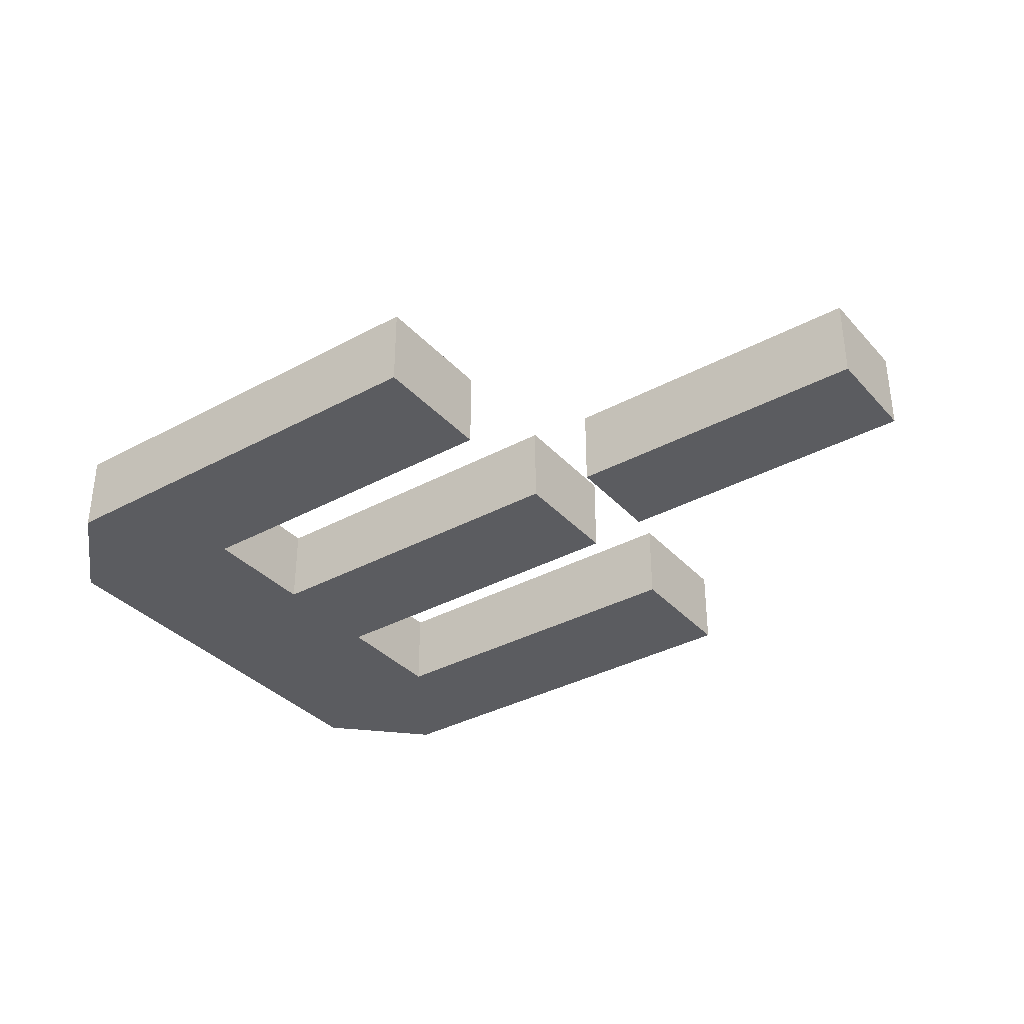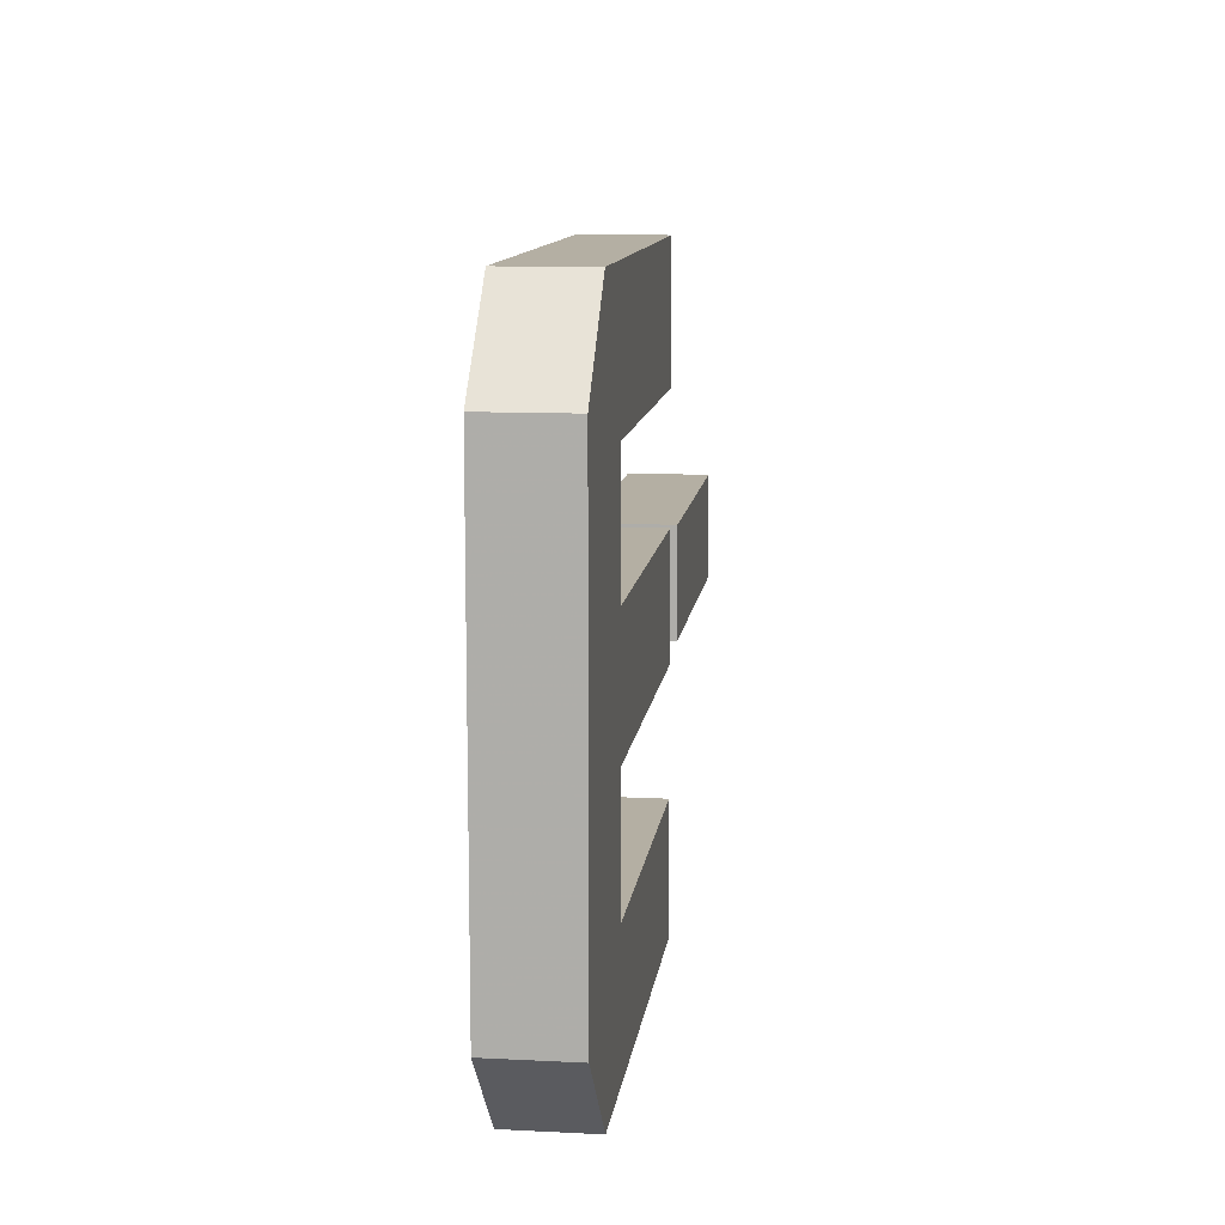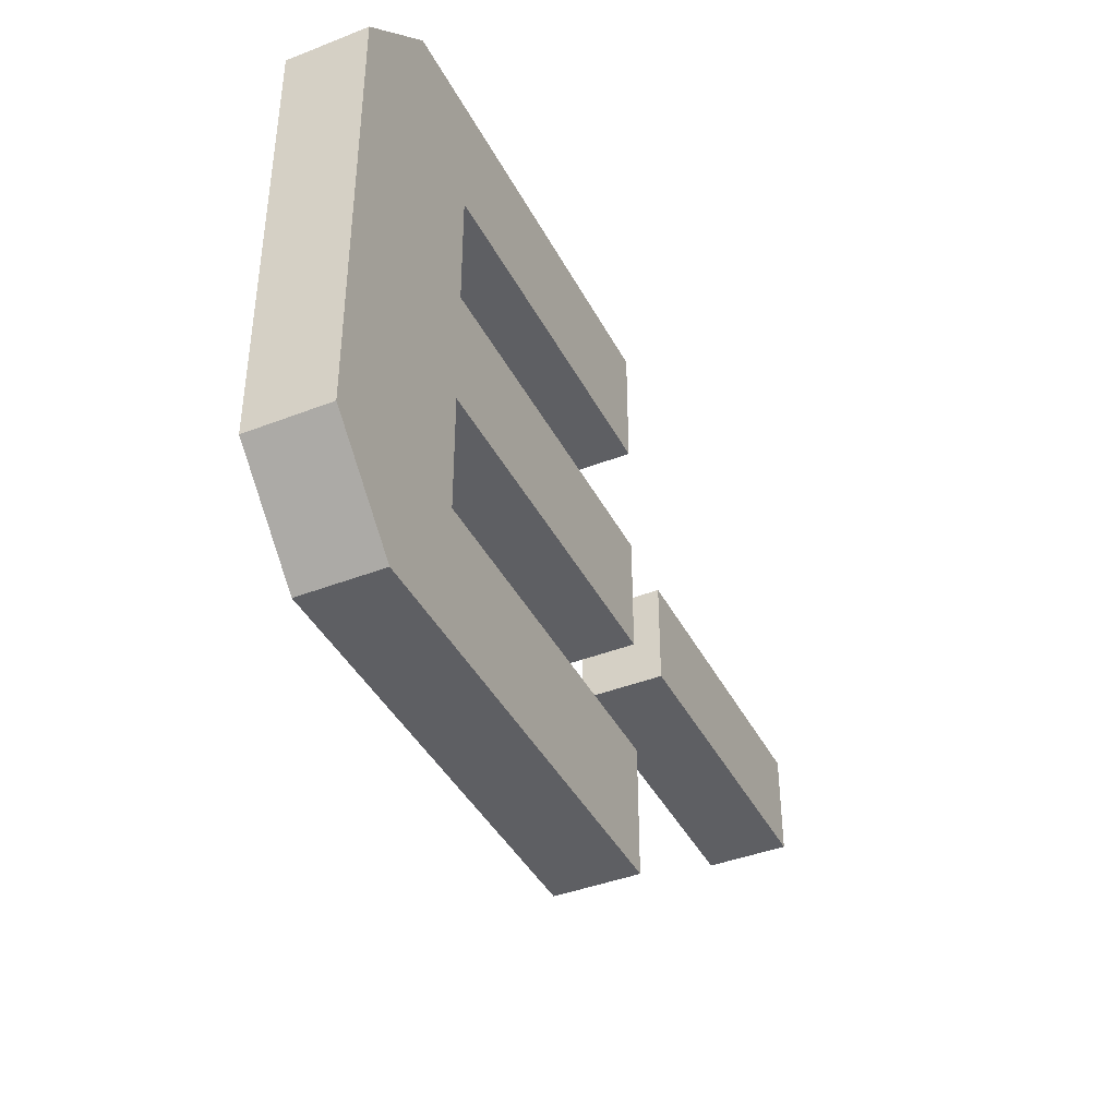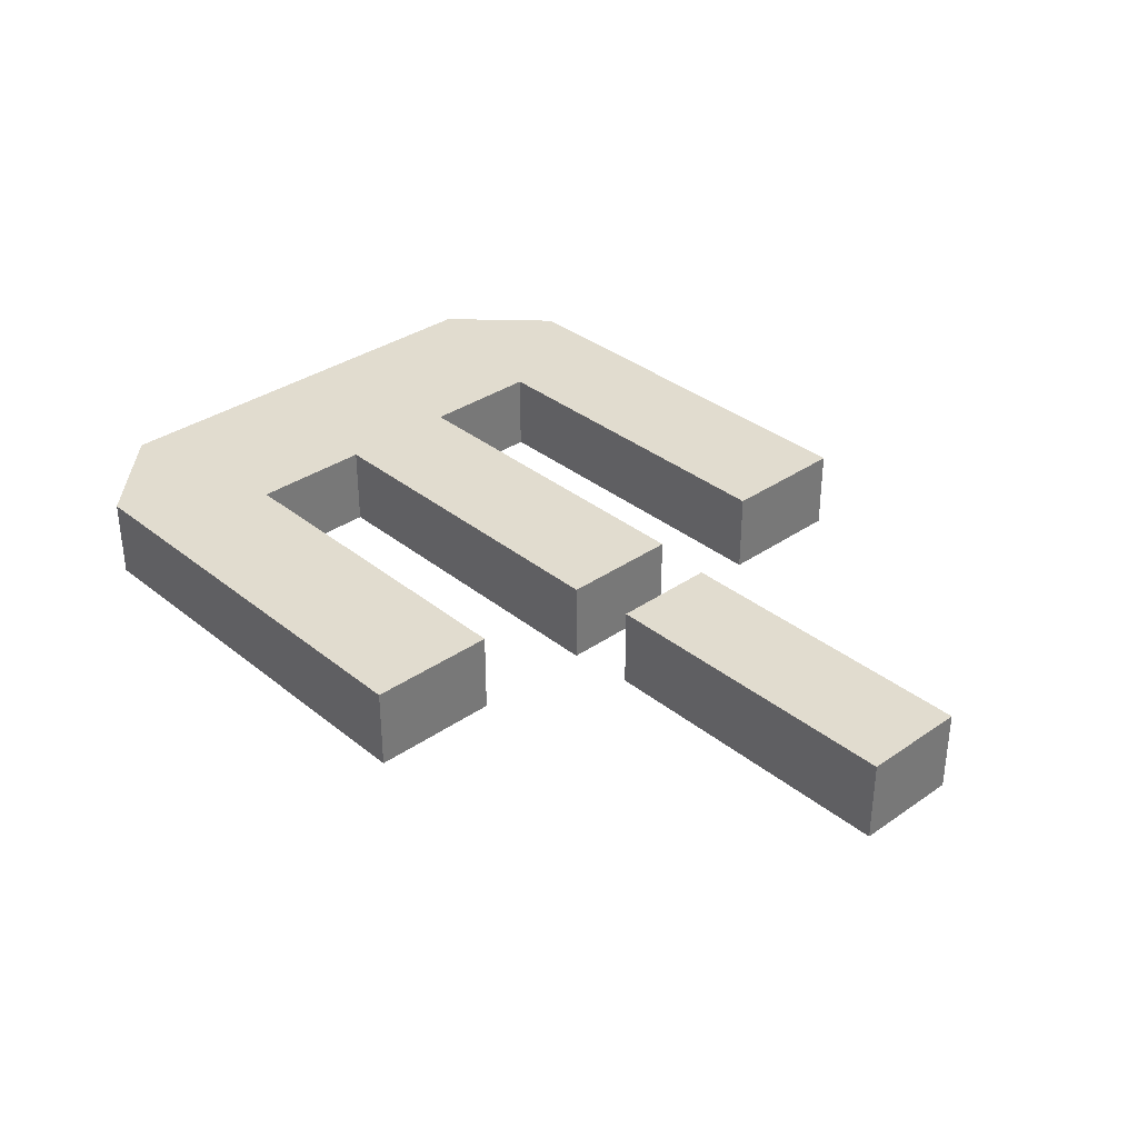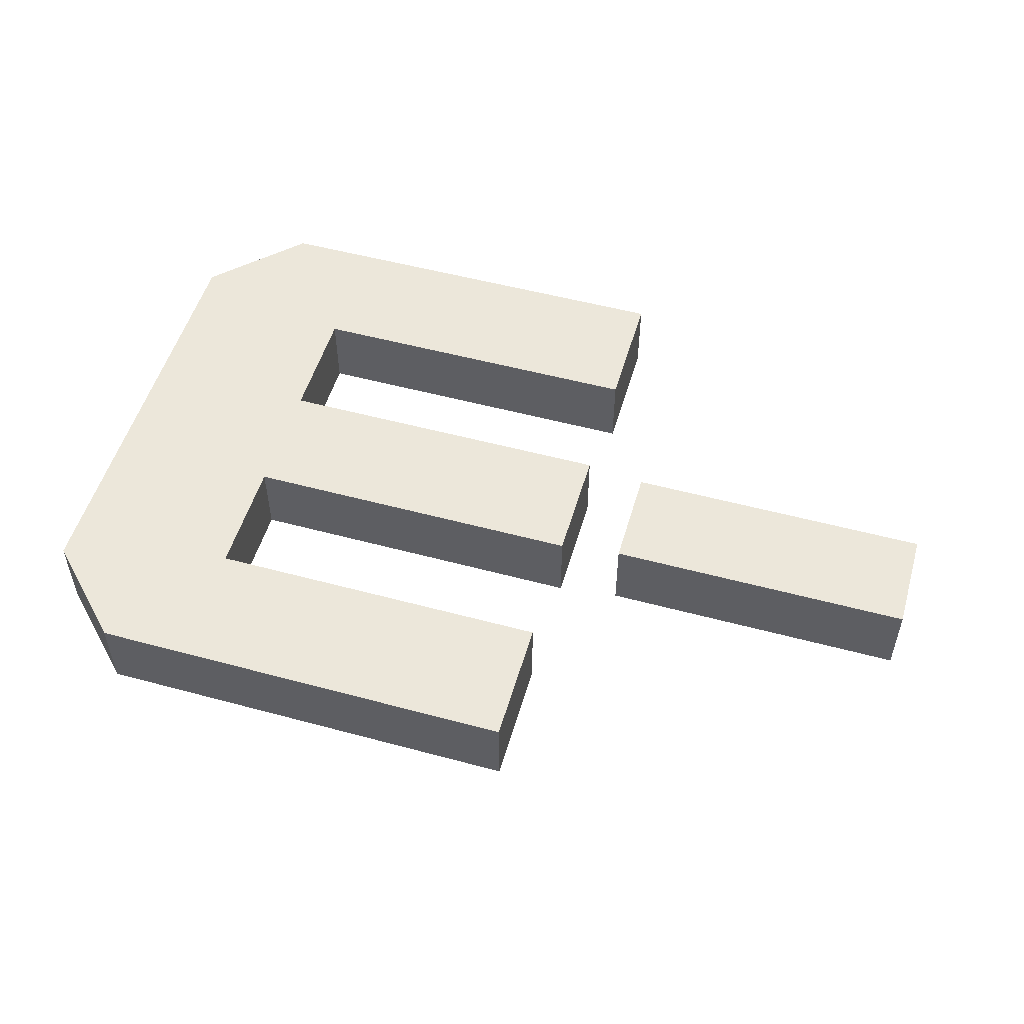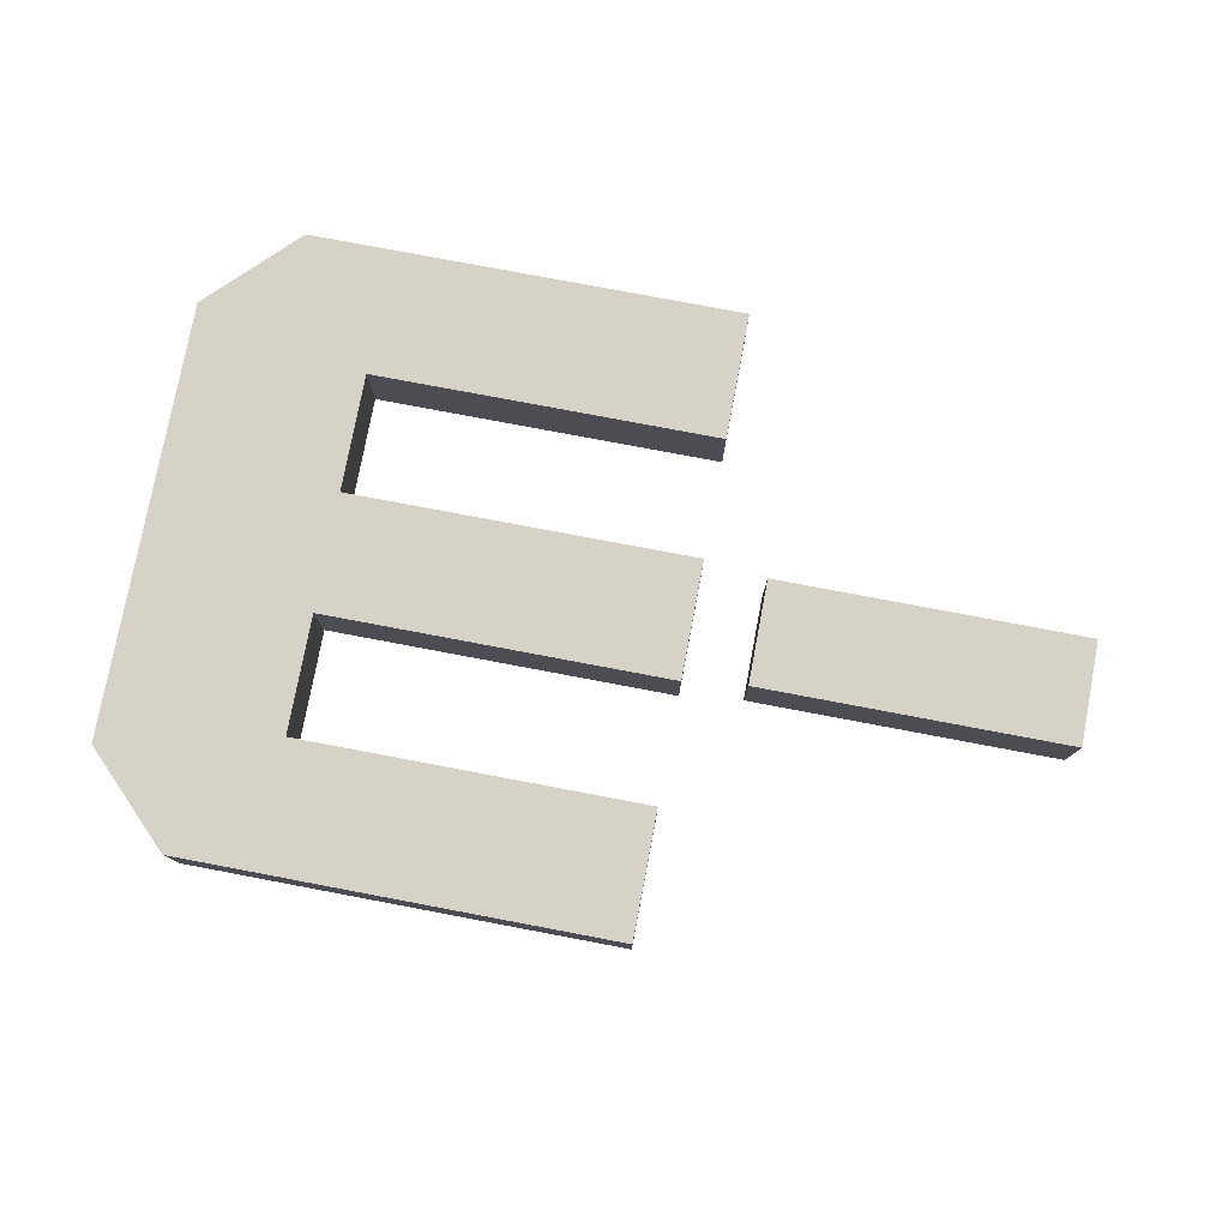
<metadata>
{"format":"obj","ext":"obj","renderer":"f3d","projection":"perspective","resolution":1024,"background":"white","views":[{"elev":-35.1,"azim":35.8,"up":"+Y"},{"elev":11.2,"azim":-82.9,"up":"+Z"},{"elev":-40.9,"azim":-64.5,"up":"+Z"},{"elev":34.3,"azim":47.1,"up":"+Y"},{"elev":52.5,"azim":16.2,"up":"+Y"},{"elev":78.1,"azim":10.7,"up":"+Y"}]}
</metadata>
<code>
v 7.941 -0 1.468
v 9.416 -0 1.468
v 10.89 -0 1.468
v 12.37 -0 1.468
v 13.84 -0 1.468
v 15.32 -0 1.468
v 16.79 -0 1.468
v 7.941 0 -0.006434
v 9.416 0 -0.006434
v 10.89 0 -0.006434
v 12.37 0 -0.006434
v 13.84 0 -0.006434
v 15.32 0 -0.006434
v 16.79 0 -0.006434
v 7.941 0 -1.481
v 9.416 0 -1.481
v 10.89 0 -1.481
v 12.37 0 -1.481
v 13.84 0 -1.481
v 15.32 0 -1.481
v 16.79 0 -1.481
v 7.941 2.274 1.468
v 9.416 2.274 1.468
v 9.416 2.274 -0.006434
v 7.941 2.274 -0.006434
v 10.89 2.274 1.468
v 10.89 2.274 -0.006434
v 12.37 2.274 1.468
v 12.37 2.274 -0.006434
v 13.84 2.274 1.468
v 13.84 2.274 -0.006434
v 15.32 2.274 1.468
v 15.32 2.274 -0.006434
v 16.79 2.274 1.468
v 16.79 2.274 -0.006434
v 9.416 2.274 -1.481
v 7.941 2.274 -1.481
v 10.89 2.274 -1.481
v 12.37 2.274 -1.481
v 13.84 2.274 -1.481
v 15.32 2.274 -1.481
v 16.79 2.274 -1.481
v -6.183 -0 8.65
v -3.71 -0 8.65
v -1.237 -0 8.65
v 1.237 -0 8.65
v 3.71 -0 8.65
v 6.183 -0 8.65
v -8.657 -0 6.177
v -6.183 -0 6.177
v -3.71 -0 6.177
v -1.237 -0 6.177
v 1.237 -0 6.177
v 3.71 -0 6.177
v 6.183 -0 6.177
v -8.657 -0 3.704
v -6.183 -0 5.043
v -3.71 -0 5.043
v -1.237 -0 5.043
v 1.237 -0 5.043
v 3.71 -0 5.043
v 6.183 -0 5.043
v -8.657 -0 1.23
v -6.183 -0 1.677
v -3.71 -0 1.677
v -1.237 -0 1.677
v 1.237 -0 1.677
v 3.71 -0 1.677
v 6.183 -0 1.677
v -8.657 0 -1.243
v -6.183 0 -1.69
v -3.71 0 -1.69
v -1.237 0 -1.69
v 1.237 0 -1.69
v 3.71 0 -1.69
v 6.183 0 -1.69
v -8.657 0 -3.716
v -6.183 0 -5.056
v -3.71 0 -5.056
v -1.237 0 -5.056
v 1.237 0 -5.056
v 3.71 0 -5.056
v 6.183 0 -5.056
v -8.657 0 -6.19
v -6.183 0 -6.19
v -3.71 0 -6.19
v -1.237 0 -6.19
v 1.237 0 -6.19
v 3.71 0 -6.19
v 6.183 0 -6.19
v -6.183 0 -8.663
v -3.71 0 -8.663
v -1.237 0 -8.663
v 1.237 0 -8.663
v 3.71 0 -8.663
v 6.183 0 -8.663
v -8.657 2.274 6.177
v -6.183 2.274 8.65
v -6.183 2.274 6.177
v -3.71 2.274 8.65
v -3.71 2.274 6.177
v -1.237 2.274 8.65
v -1.237 2.274 6.177
v 1.237 2.274 8.65
v 1.237 2.274 6.177
v 3.71 2.274 8.65
v 3.71 2.274 6.177
v 6.183 2.274 8.65
v 6.183 2.274 6.177
v -6.183 2.274 5.043
v -8.657 2.274 3.704
v -3.71 2.274 5.043
v -1.237 2.274 5.043
v 1.237 2.274 5.043
v 3.71 2.274 5.043
v 6.183 2.274 5.043
v -6.183 2.274 1.677
v -8.657 2.274 1.23
v -3.71 2.274 1.677
v -6.183 2.274 -1.69
v -8.657 2.274 -1.243
v -3.71 2.274 -1.69
v -1.237 2.274 1.677
v -1.237 2.274 -1.69
v 1.237 2.274 1.677
v 1.237 2.274 -1.69
v 3.71 2.274 1.677
v 3.71 2.274 -1.69
v 6.183 2.274 1.677
v 6.183 2.274 -1.69
v -6.183 2.274 -5.056
v -8.657 2.274 -3.716
v -3.71 2.274 -5.056
v -6.183 2.274 -6.19
v -8.657 2.274 -6.19
v -3.71 2.274 -6.19
v -1.237 2.274 -5.056
v -1.237 2.274 -6.19
v 1.237 2.274 -5.056
v 1.237 2.274 -6.19
v 3.71 2.274 -5.056
v 3.71 2.274 -6.19
v 6.183 2.274 -5.056
v 6.183 2.274 -6.19
v -6.183 2.274 -8.663
v -3.71 2.274 -8.663
v -1.237 2.274 -8.663
v 1.237 2.274 -8.663
v 3.71 2.274 -8.663
v 6.183 2.274 -8.663
f 22 23 24 25
f 23 26 27 24
f 26 28 29 27
f 28 30 31 29
f 30 32 33 31
f 32 34 35 33
f 25 24 36 37
f 24 27 38 36
f 27 29 39 38
f 29 31 40 39
f 31 33 41 40
f 33 35 42 41
f 1 8 9 2
f 2 9 10 3
f 3 10 11 4
f 4 11 12 5
f 5 12 13 6
f 6 13 14 7
f 8 15 16 9
f 9 16 17 10
f 10 17 18 11
f 11 18 19 12
f 12 19 20 13
f 13 20 21 14
f 1 2 23 22
f 8 1 22 25
f 2 3 26 23
f 3 4 28 26
f 4 5 30 28
f 5 6 32 30
f 6 7 34 32
f 7 14 35 34
f 16 15 37 36
f 15 8 25 37
f 17 16 36 38
f 18 17 38 39
f 19 18 39 40
f 20 19 40 41
f 14 21 42 35
f 21 20 41 42
f 97 98 99
f 98 100 101 99
f 100 102 103 101
f 102 104 105 103
f 104 106 107 105
f 106 108 109 107
f 97 99 110 111
f 99 101 112 110
f 101 103 113 112
f 103 105 114 113
f 105 107 115 114
f 107 109 116 115
f 111 110 117 118
f 110 112 119 117
f 118 117 120 121
f 117 119 122 120
f 119 123 124 122
f 123 125 126 124
f 125 127 128 126
f 127 129 130 128
f 121 120 131 132
f 120 122 133 131
f 132 131 134 135
f 131 133 136 134
f 133 137 138 136
f 137 139 140 138
f 139 141 142 140
f 141 143 144 142
f 135 134 145
f 134 136 146 145
f 136 138 147 146
f 138 140 148 147
f 140 142 149 148
f 142 144 150 149
f 49 50 43
f 43 50 51 44
f 44 51 52 45
f 45 52 53 46
f 46 53 54 47
f 47 54 55 48
f 49 56 57 50
f 50 57 58 51
f 51 58 59 52
f 52 59 60 53
f 53 60 61 54
f 54 61 62 55
f 56 63 64 57
f 57 64 65 58
f 63 70 71 64
f 64 71 72 65
f 65 72 73 66
f 66 73 74 67
f 67 74 75 68
f 68 75 76 69
f 70 77 78 71
f 71 78 79 72
f 77 84 85 78
f 78 85 86 79
f 79 86 87 80
f 80 87 88 81
f 81 88 89 82
f 82 89 90 83
f 84 91 85
f 85 91 92 86
f 86 92 93 87
f 87 93 94 88
f 88 94 95 89
f 89 95 96 90
f 49 43 98 97
f 43 44 100 98
f 44 45 102 100
f 45 46 104 102
f 46 47 106 104
f 47 48 108 106
f 48 55 109 108
f 56 49 97 111
f 59 58 112 113
f 60 59 113 114
f 61 60 114 115
f 55 62 116 109
f 62 61 115 116
f 63 56 111 118
f 58 65 119 112
f 70 63 118 121
f 65 66 123 119
f 73 72 122 124
f 66 67 125 123
f 74 73 124 126
f 67 68 127 125
f 75 74 126 128
f 68 69 129 127
f 69 76 130 129
f 76 75 128 130
f 77 70 121 132
f 72 79 133 122
f 84 77 132 135
f 79 80 137 133
f 80 81 139 137
f 81 82 141 139
f 82 83 143 141
f 83 90 144 143
f 91 84 135 145
f 92 91 145 146
f 93 92 146 147
f 94 93 147 148
f 95 94 148 149
f 90 96 150 144
f 96 95 149 150

</code>
